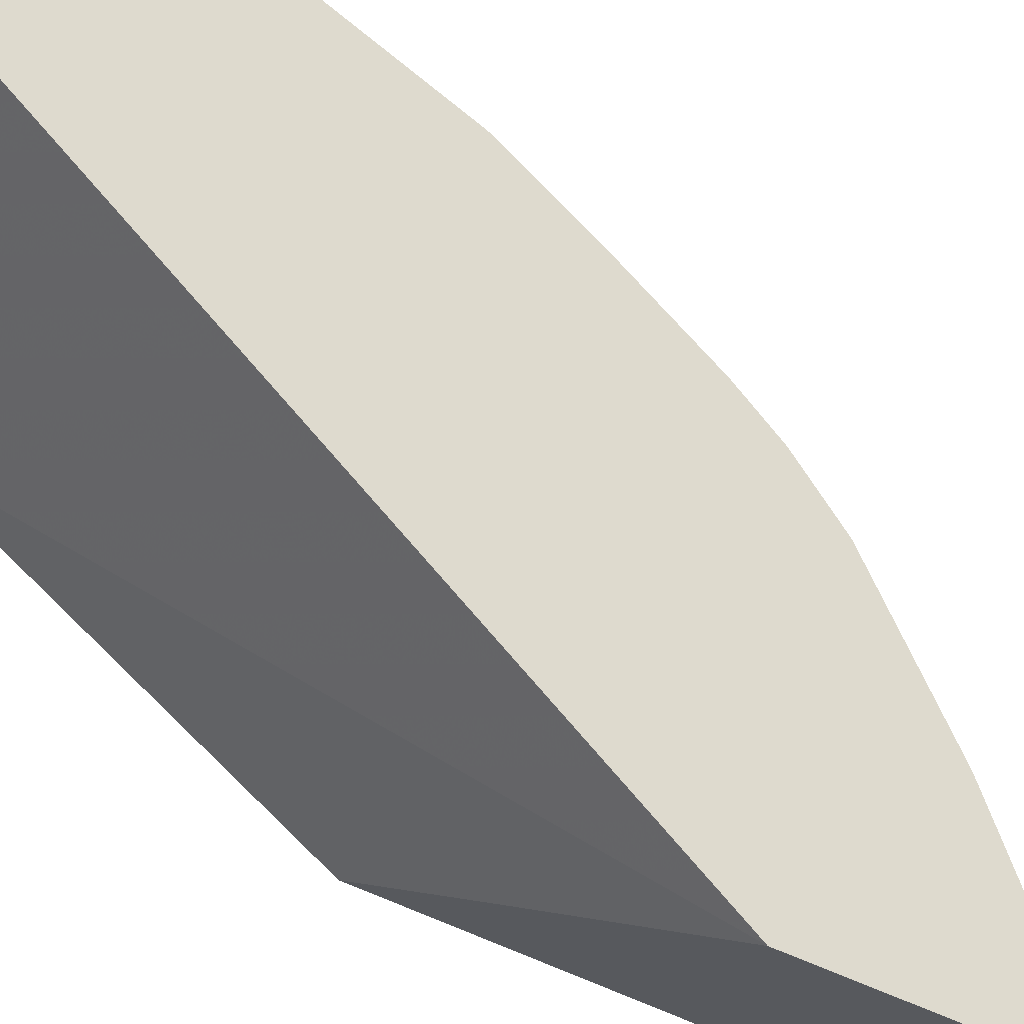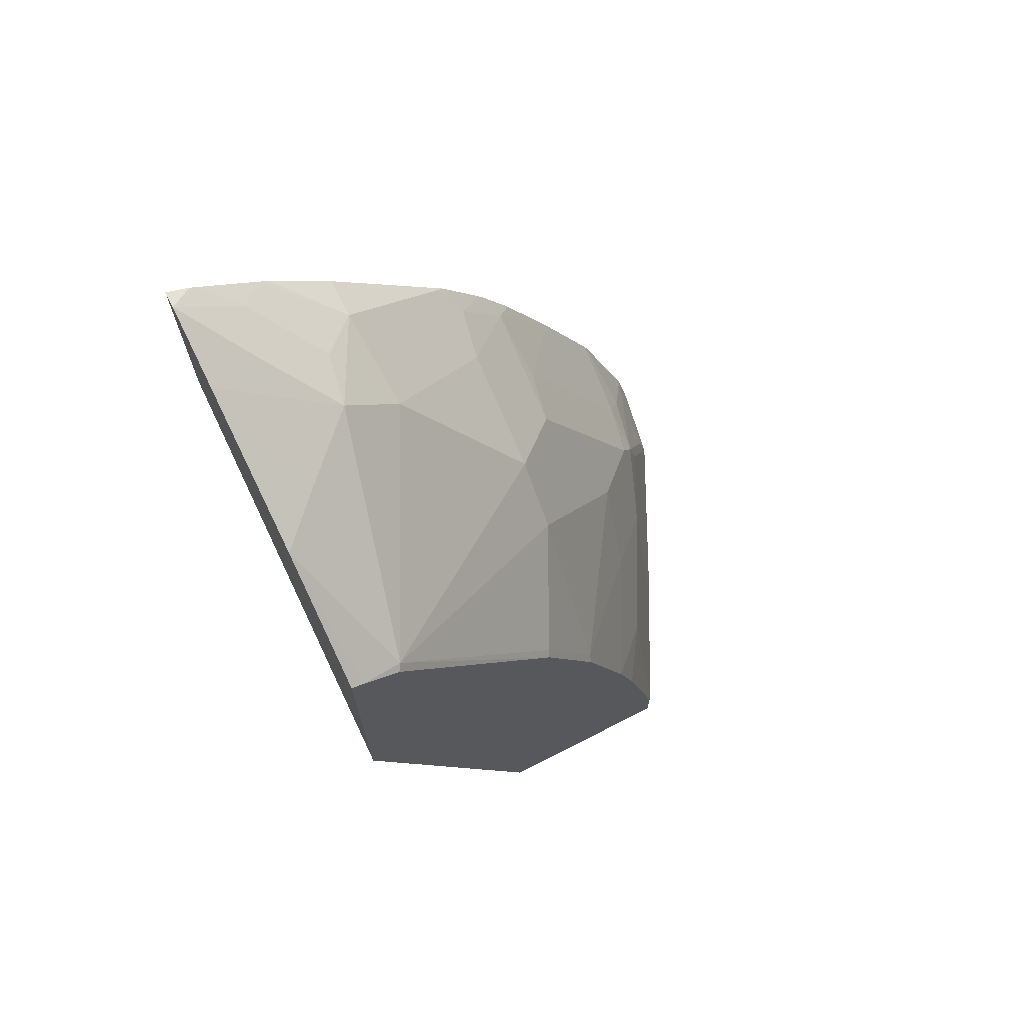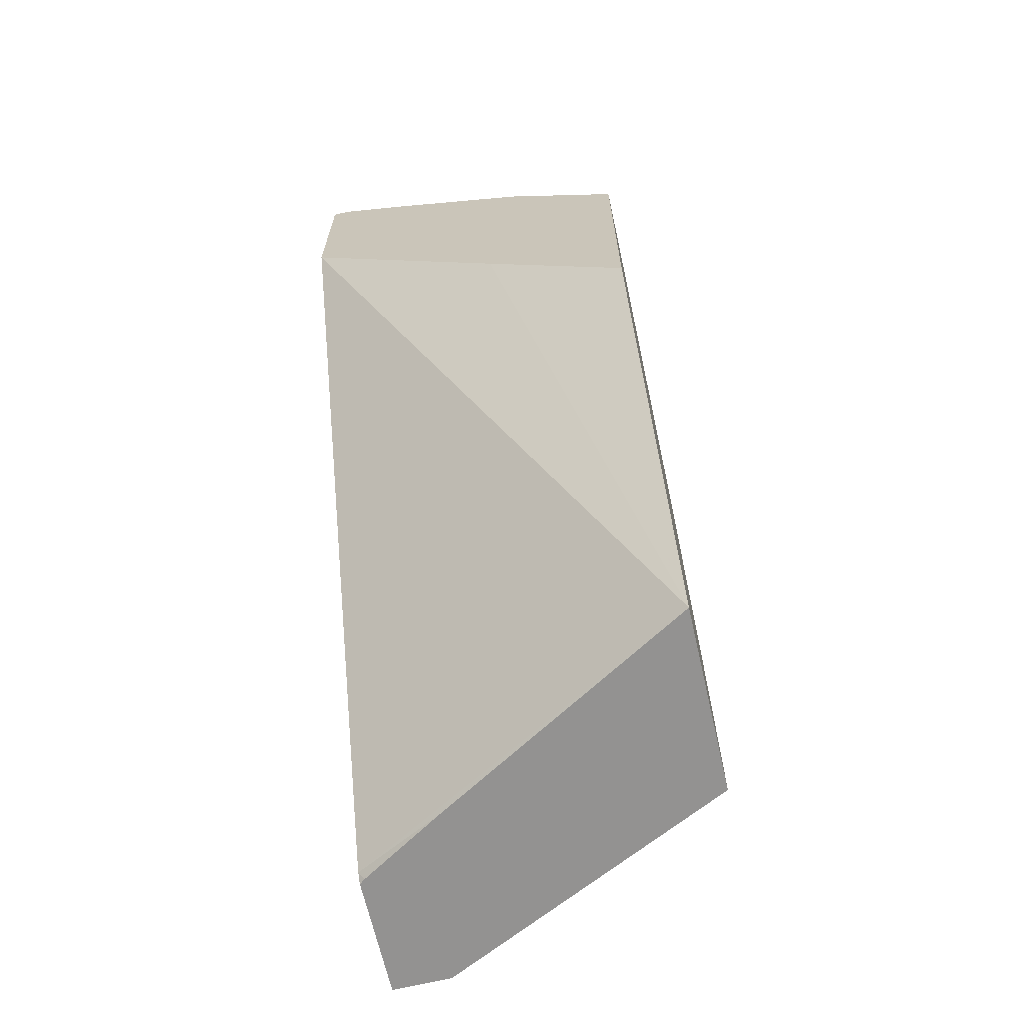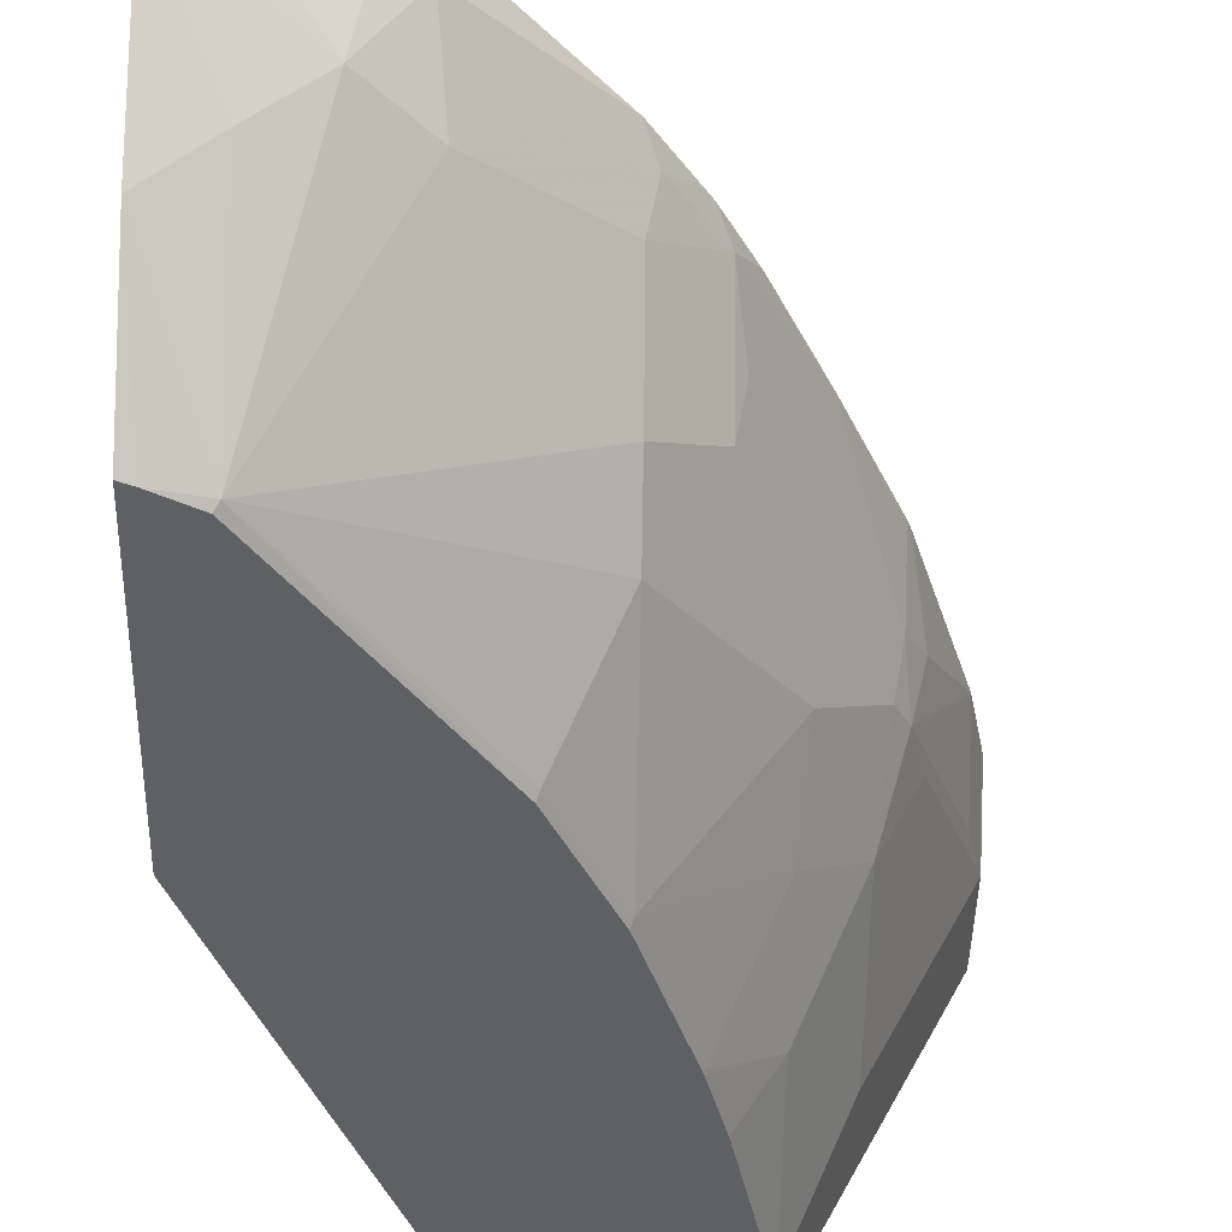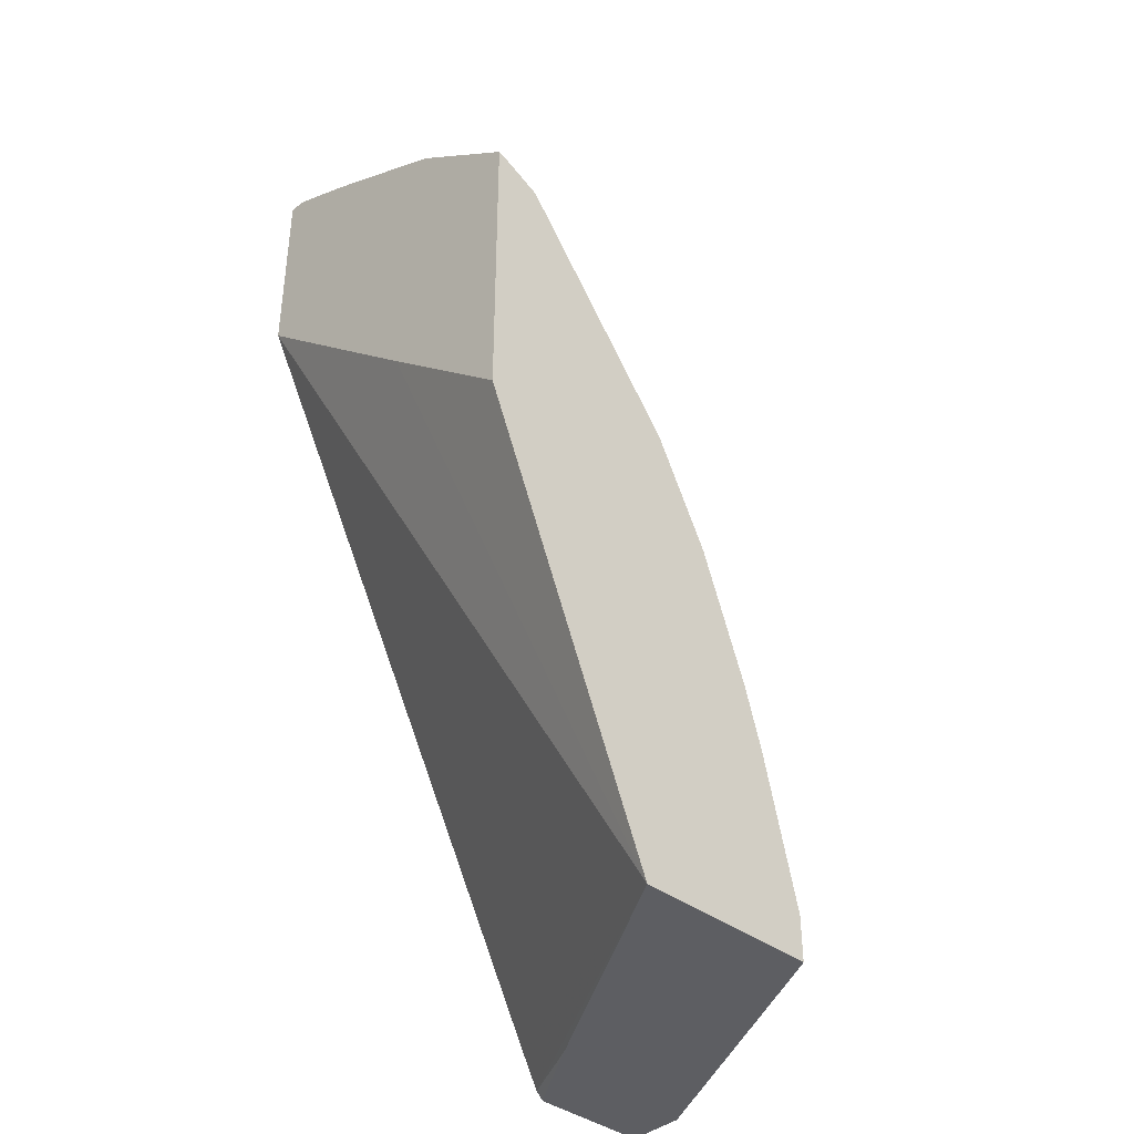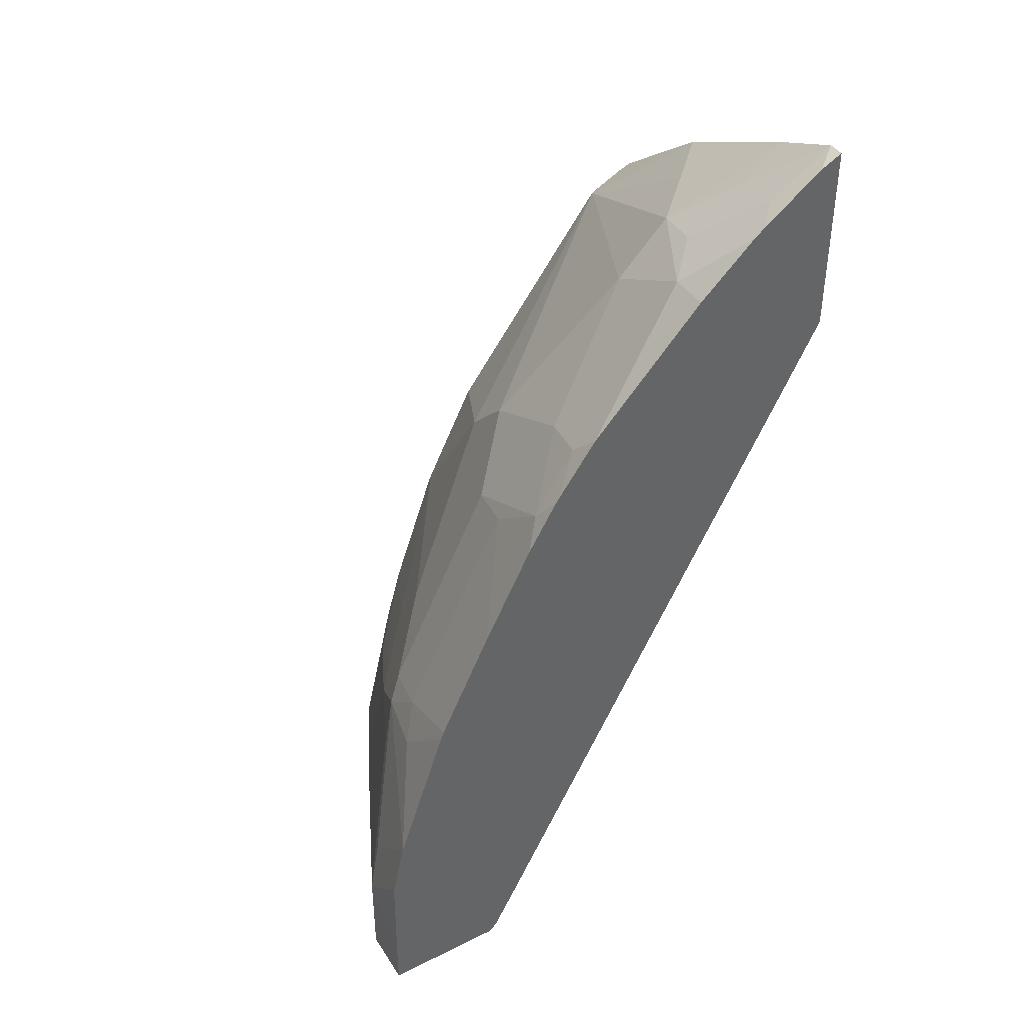
<metadata>
{"format":"obj","ext":"obj","renderer":"f3d","projection":"perspective","resolution":1024,"background":"white","views":[{"elev":71.2,"azim":-67.9,"up":"+Y"},{"elev":70.2,"azim":-27.1,"up":"+Z"},{"elev":-66.5,"azim":-77.2,"up":"+Z"},{"elev":-44.0,"azim":-1.3,"up":"+Y"},{"elev":-38.8,"azim":-43.6,"up":"+Z"},{"elev":41.9,"azim":149.2,"up":"+Z"}]}
</metadata>
<code>
v 0.8151 0.07689 0.07408
v 0.8144 0.07689 0.151
v 0.8144 0.07404 0.1481
v 0.8144 0.03701 0.1111
v 0.8151 0.07689 0.04195
v 0.8052 0.07689 0.1926
v 0.8052 0.06939 0.1851
v 0.8052 0.03238 0.1481
v 0.7774 -5.67e-06 0.2221
v 0.7774 -0.03704 0.1111
v 0.8038 0.01562 0.04195
v 0.8144 0.03701 0.04195
v 0.7317 0.07689 0.04195
v 0.7698 0.07689 0.2962
v 0.7774 0.03701 0.2592
v 0.7682 -0.004629 0.2592
v 0.7651 -0.02469 0.2221
v 0.7528 -0.08638 0.1111
v 0.7404 -0.1111 0.07408
v 0.7791 -0.03375 0.04195
v 0.7287 0.07311 0.04195
v 0.7262 0.07689 0.04705
v 0.7674 0.07689 0.3025
v 0.7651 0.02468 0.2839
v 0.7589 -0.009276 0.2777
v 0.7528 -0.04935 0.2221
v 0.7157 -0.1604 0.07408
v 0.7151 -0.1617 0.0722
v 0.7281 -0.1357 0.07408
v 0.7157 -0.1234 0.1851
v 0.7404 -0.1111 0.04195
v 0.6927 0.01562 0.04195
v 0.7127 0.07689 0.07232
v 0.5866 -0.1617 0.04195
v 0.7589 0.06477 0.3147
v 0.7311 0.07689 0.3776
v 0.7281 0.02468 0.3579
v 0.7219 -0.009276 0.3517
v 0.7219 -0.04626 0.3147
v 0.7157 -0.08638 0.2592
v 0.6787 -0.1604 0.2221
v 0.7148 -0.1617 0.07408
v 0.7151 -0.1617 0.07251
v 0.6928 -0.1617 0.1686
v 0.7151 -0.1617 0.04195
v 0.7281 -0.1357 0.04195
v 0.6785 -0.1617 0.2199
v 0.6906 -0.1617 0.1779
v 0.464 0.07689 0.5503
v 0.464 -0.1617 0.3406
v 0.464 -0.06539 0.4245
v 0.6971 0.07689 0.4442
v 0.6849 0.06477 0.4627
v 0.691 0.02468 0.4319
v 0.6849 -0.009276 0.4257
v 0.6478 -0.08328 0.4257
v 0.6478 -0.1573 0.3147
v 0.6778 -0.1617 0.2221
v 0.6461 -0.1617 0.3112
v 0.464 0.07689 0.6843
v 0.464 -0.1617 0.5493
v 0.6768 0.07689 0.4789
v 0.654 0.06169 0.5059
v 0.6478 0.02776 0.4997
v 0.6478 -0.04626 0.4627
v 0.4998 -0.1573 0.5368
v 0.6109 -0.1573 0.3887
v 0.6091 -0.1617 0.3852
v 0.464 0.0657 0.6843
v 0.4789 0.07689 0.6768
v 0.4723 -0.1617 0.546
v 0.464 -0.08267 0.6096
v 0.6733 0.07689 0.4838
v 0.6464 0.07689 0.5211
v 0.5738 -0.009276 0.5738
v 0.5368 -0.009276 0.6108
v 0.4998 -0.04626 0.6108
v 0.4969 -0.1617 0.5339
v 0.464 0.01727 0.6614
v 0.4998 0.02776 0.6479
v 0.506 0.06169 0.654
v 0.4839 0.07689 0.6733
v 0.5677 0.07689 0.6047
v 0.5677 0.04936 0.6047
v 0.58 0.02468 0.58
v 0.543 0.02468 0.617
v 0.5212 0.07689 0.6464
v 0.528 0.07689 0.641
f 41 57 59
f 38 55 56
f 38 56 39
f 39 57 40
f 39 56 57
f 40 57 41
f 41 58 47
f 37 54 55
f 53 62 63
f 49 51 50
f 49 50 61
f 49 61 72
f 49 72 79
f 49 79 69
f 49 69 60
f 52 62 53
f 36 54 37
f 53 63 64
f 41 59 58
f 36 53 54
f 28 50 34
f 34 51 49
f 53 64 55
f 28 44 48
f 28 48 47
f 28 47 58
f 28 58 59
f 28 59 68
f 28 68 78
f 28 78 71
f 36 52 53
f 28 71 61
f 28 34 45
f 28 45 46
f 28 46 29
f 30 41 47
f 30 47 48
f 30 48 44
f 33 34 49
f 34 50 51
f 28 61 50
f 53 55 54
f 69 81 70
f 55 65 56
f 70 81 82
f 72 77 79
f 74 83 84
f 74 84 85
f 74 85 75
f 75 85 84
f 75 84 76
f 76 84 86
f 69 80 81
f 76 86 81
f 76 80 79
f 76 79 77
f 81 87 82
f 81 86 84
f 81 84 87
f 83 88 84
f 84 88 87
f 28 42 44
f 76 81 80
f 55 64 65
f 69 79 80
f 66 78 68
f 56 65 66
f 56 66 67
f 56 67 57
f 57 67 68
f 57 68 59
f 60 69 70
f 61 71 72
f 62 73 63
f 66 68 67
f 63 74 75
f 63 73 74
f 64 75 65
f 65 75 66
f 66 75 76
f 66 76 77
f 66 77 72
f 66 72 71
f 66 71 78
f 63 75 64
f 28 43 42
f 24 37 55
f 27 30 44
f 1 6 2
f 2 6 3
f 3 6 7
f 3 7 8
f 3 8 4
f 4 8 16
f 4 16 9
f 4 9 17
f 1 14 6
f 4 17 10
f 4 20 11
f 4 11 12
f 5 12 11
f 5 11 20
f 5 20 31
f 5 31 46
f 5 46 45
f 5 45 34
f 4 10 20
f 5 34 32
f 1 23 14
f 1 52 36
f 27 44 42
f 1 2 3
f 1 3 4
f 1 4 12
f 1 12 5
f 1 5 13
f 1 13 22
f 1 22 33
f 1 36 23
f 1 33 49
f 1 70 82
f 1 82 87
f 1 87 88
f 1 88 83
f 1 83 74
f 1 74 73
f 1 73 62
f 1 62 52
f 1 49 60
f 5 32 21
f 1 60 70
f 6 14 15
f 19 31 20
f 21 32 22
f 22 32 34
f 22 34 33
f 23 35 24
f 23 36 35
f 24 35 36
f 24 36 37
f 24 55 38
f 24 38 25
f 25 38 39
f 26 39 40
f 26 40 41
f 26 41 30
f 27 42 43
f 5 21 13
f 27 43 28
f 19 46 31
f 19 29 46
f 25 39 26
f 18 26 30
f 6 15 16
f 18 30 27
f 7 16 8
f 9 16 17
f 10 18 19
f 6 16 7
f 10 17 18
f 13 21 22
f 14 23 15
f 10 19 20
f 15 23 24
f 15 24 16
f 16 24 25
f 16 25 26
f 16 26 17
f 17 26 18
f 18 27 28
f 18 29 19
f 18 28 29

</code>
